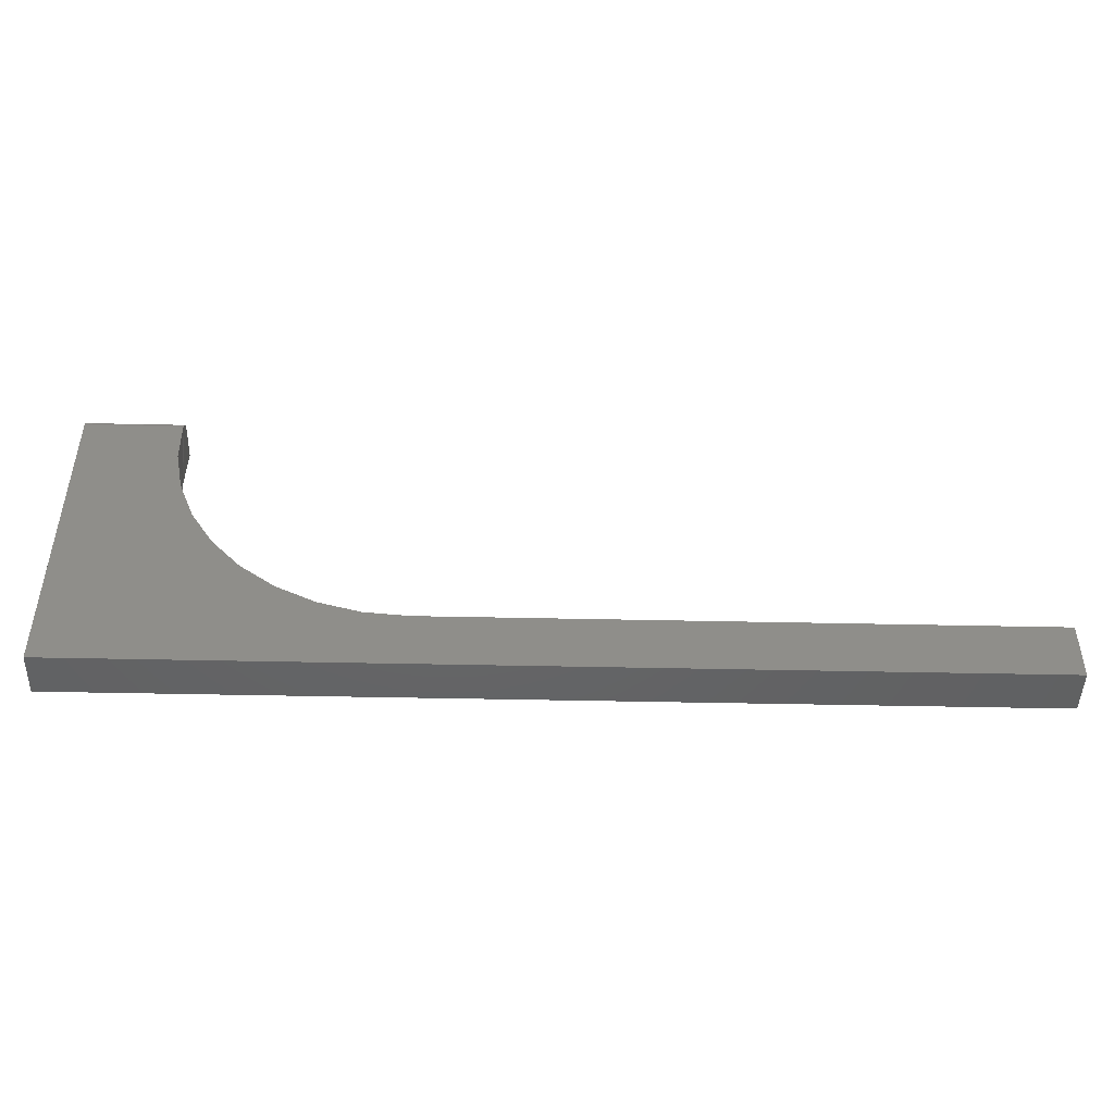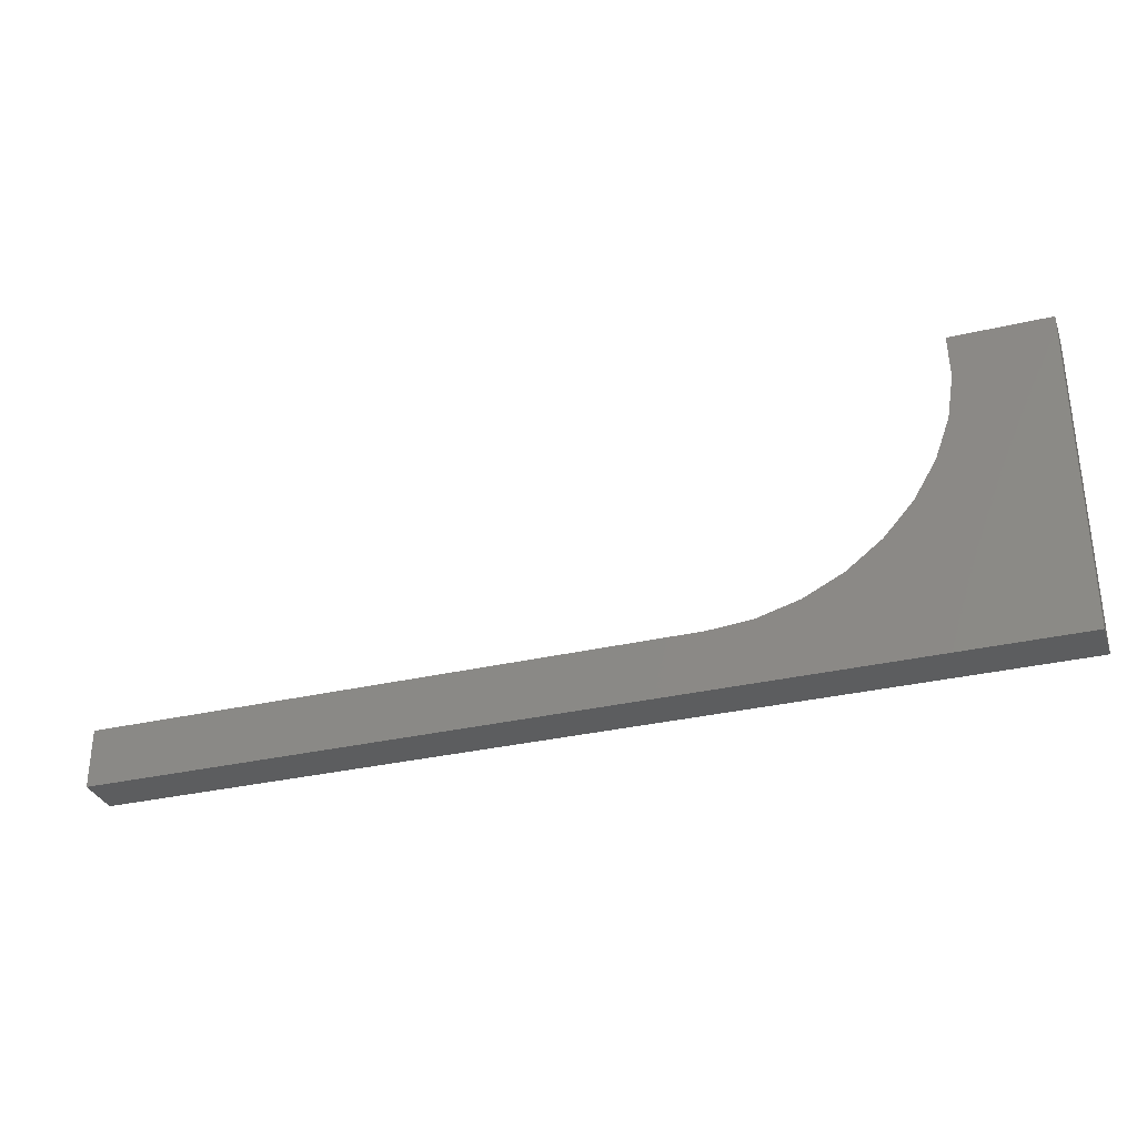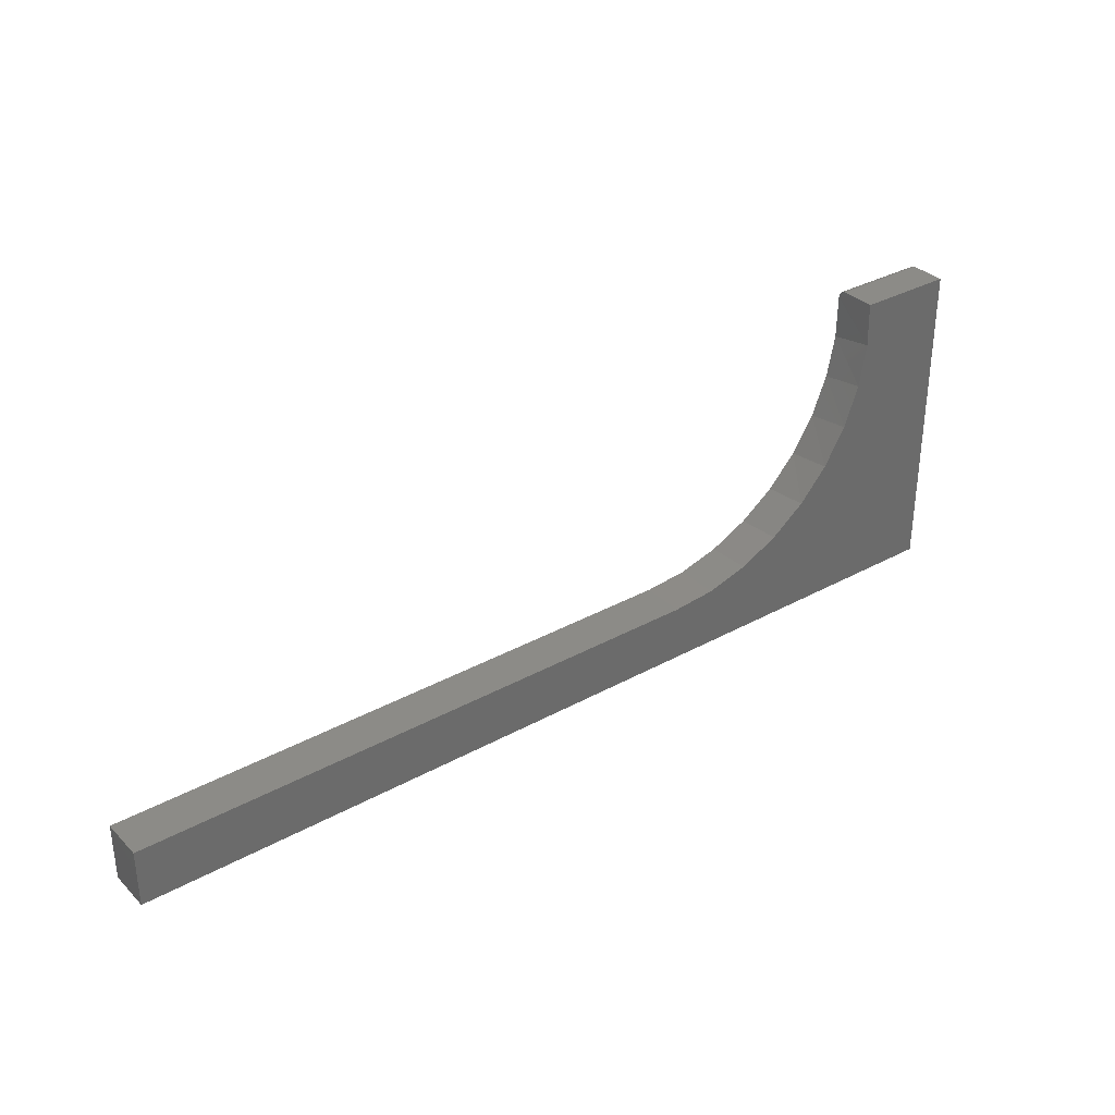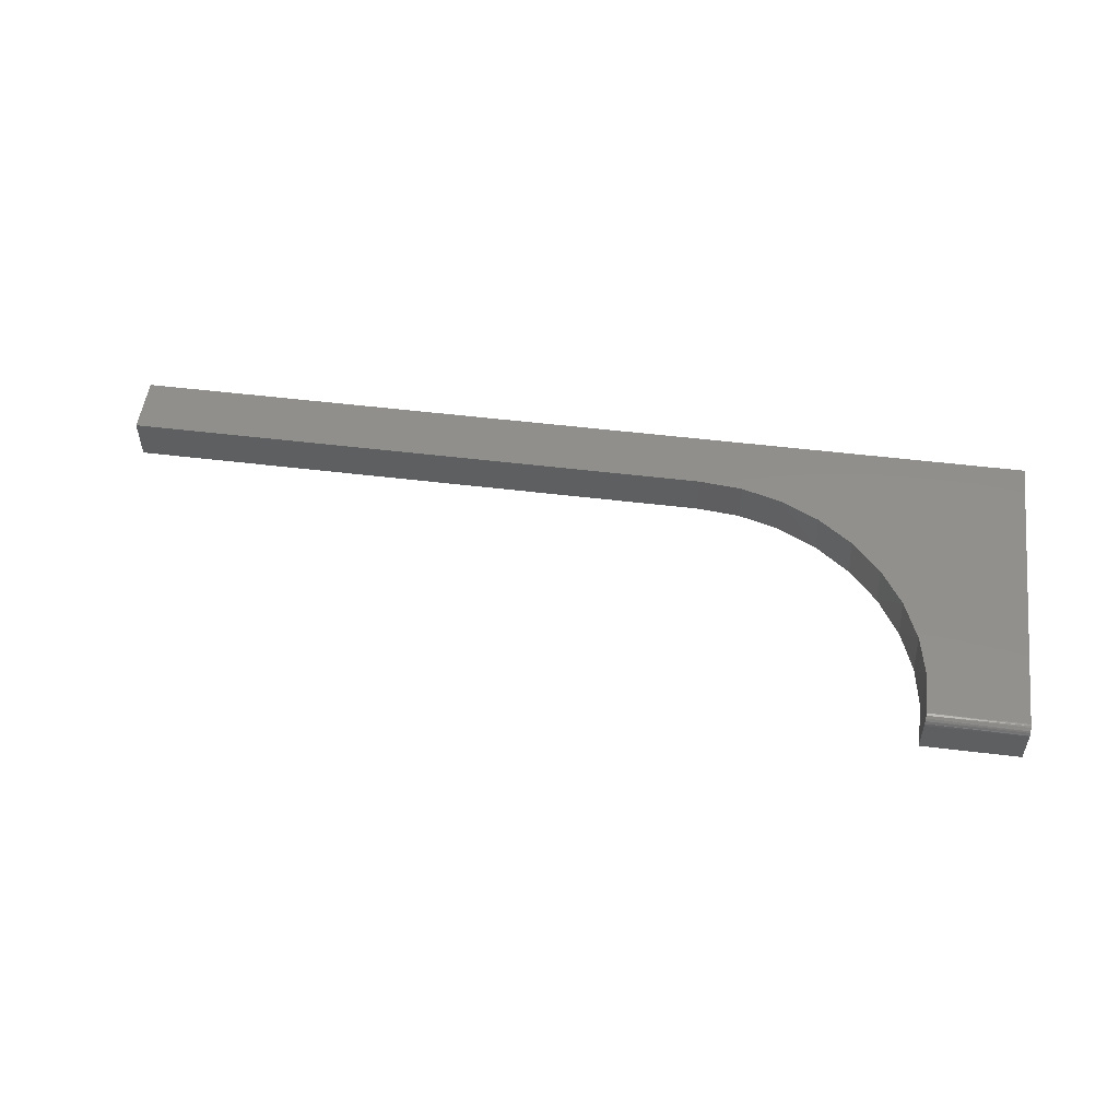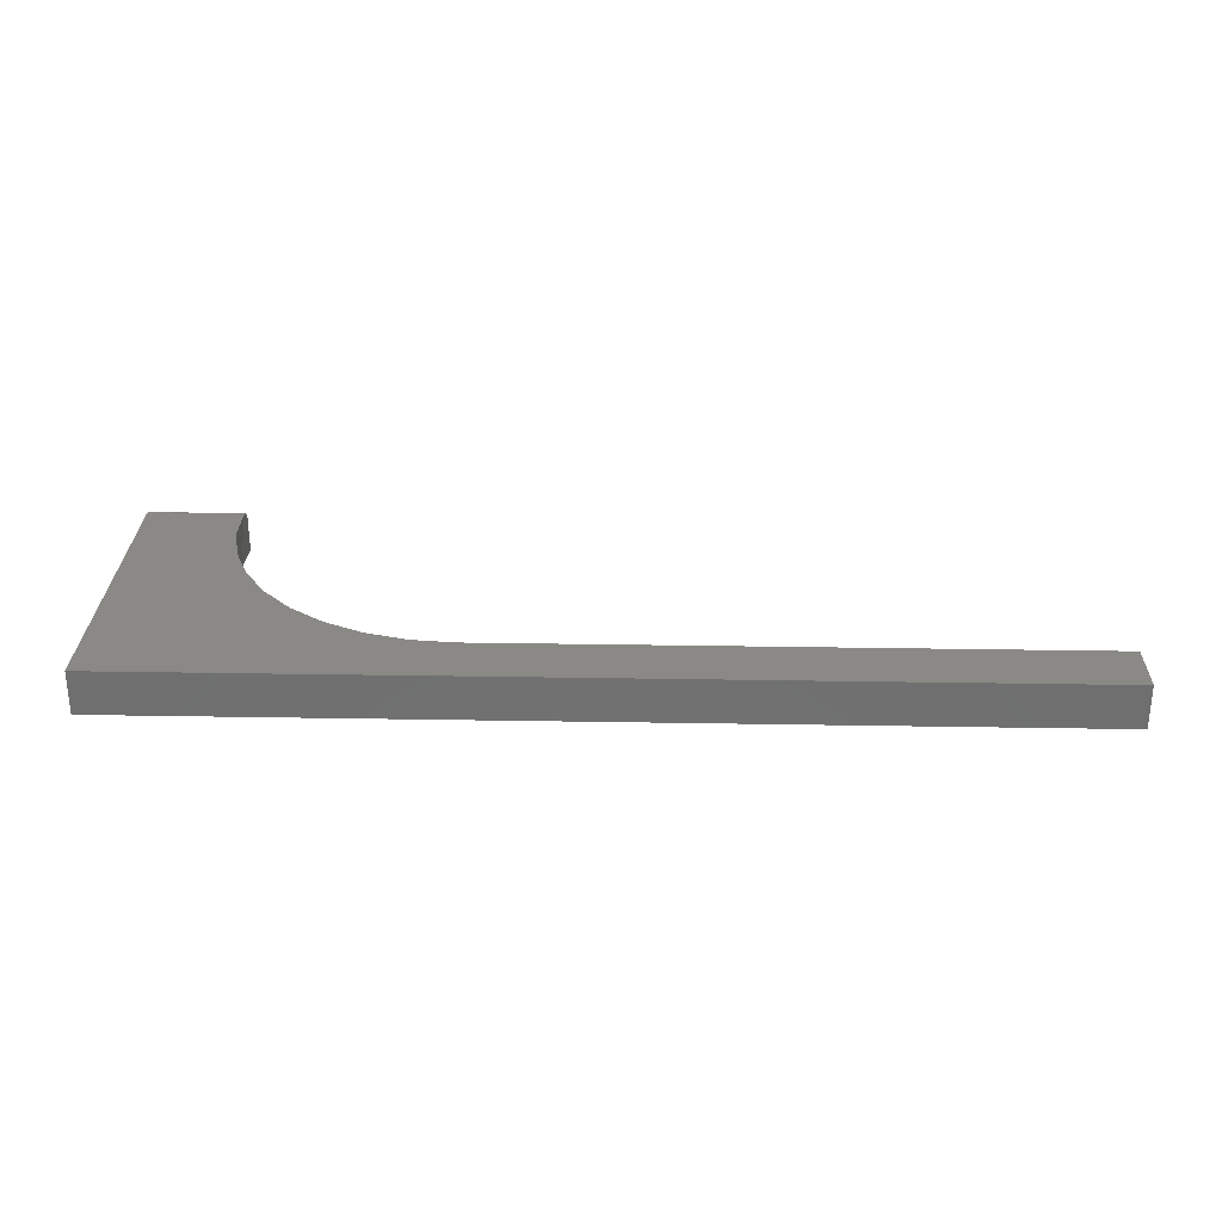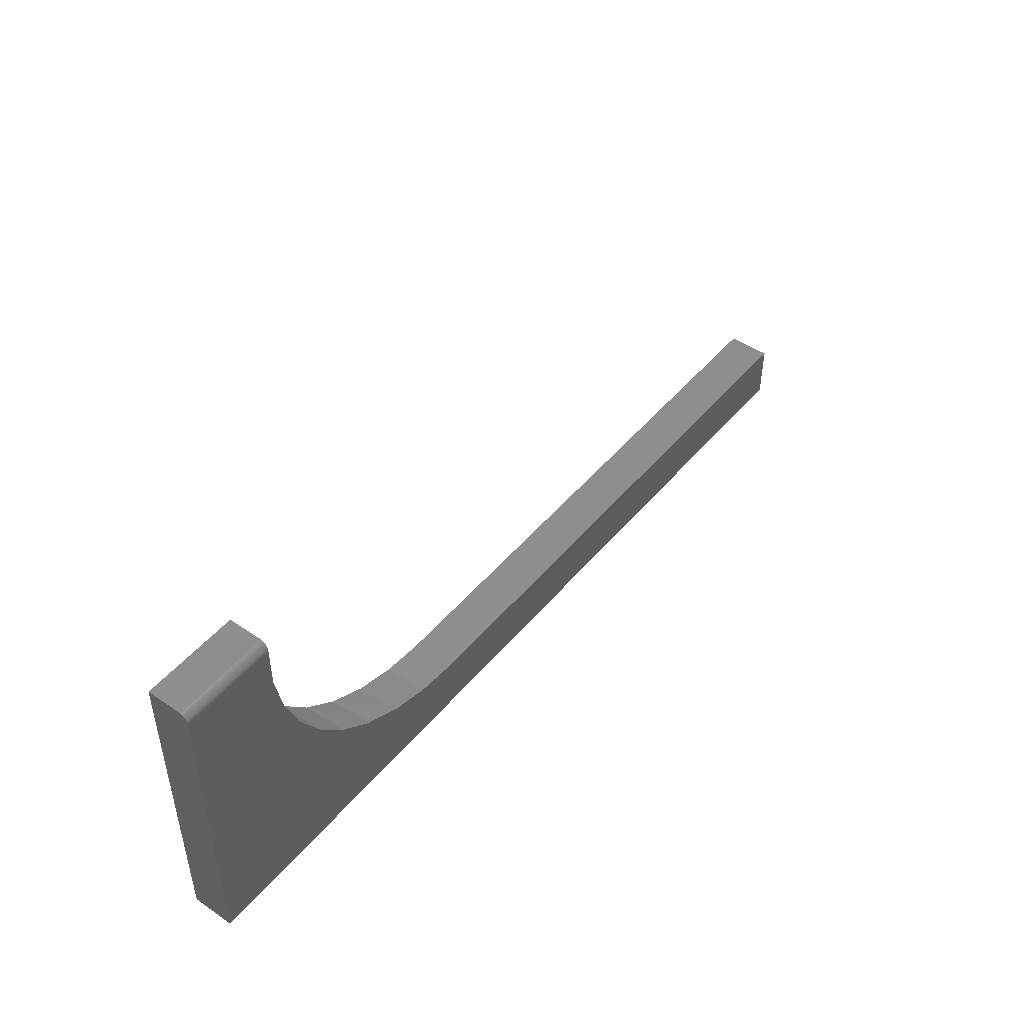
<metadata>
{"format":"stl","ext":"stl","renderer":"f3d","projection":"perspective","resolution":1024,"background":"white","views":[{"elev":-46.4,"azim":-1.4,"up":"+Y"},{"elev":-31.9,"azim":-161.7,"up":"+Y"},{"elev":33.3,"azim":142.9,"up":"+Y"},{"elev":52.2,"azim":-172.5,"up":"+Z"},{"elev":28.3,"azim":1.5,"up":"+Z"},{"elev":46.9,"azim":-52.4,"up":"+Y"}]}
</metadata>
<code>
# stl→obj: 41 verts, 78 faces
v -0.07812 -0.1797 0.03125
v 0.75 -0.1797 0.03125
v 0.75 -0.1274 0.03125
v 0.2183 -0.1274 0.03125
v 0.1798 -0.1239 0.03125
v 0.1426 -0.1135 0.03125
v 0.108 -0.09645 0.03125
v 0.07701 -0.07334 0.03125
v 0.05081 -0.04496 0.03125
v 0.03026 -0.01226 0.03125
v 0.01603 0.02364 0.03125
v 0.008608 0.06154 0.03125
v 0.008251 0.1002 0.03125
v -0.07812 0.1002 0.03125
v -0.07812 0.1017 0.0311
v -0.07812 0.1045 0.02993
v -0.07812 0.1032 0.03066
v -0.07812 -0.1797 -0.007812
v -0.07812 0.1057 0.02896
v -0.07812 0.1067 0.02778
v -0.07812 0.1074 0.02643
v -0.07812 0.1078 0.02496
v -0.07812 0.108 0.02344
v -0.07812 0.108 -0.007812
v 0.009046 0.108 0.02344
v 0.009046 0.108 -0.007812
v 0.008018 0.0685 -0.007812
v 0.008461 0.1025 0.03088
v 0.0482 -0.04147 -0.007812
v 0.07443 -0.07098 -0.007812
v 0.02795 -0.007565 -0.007812
v 0.01439 0.02953 -0.007812
v 0.009 0.1076 0.02586
v 0.00887 0.1065 0.02805
v 0.00868 0.1047 0.02978
v 0.1057 -0.09507 -0.007812
v 0.141 -0.1129 -0.007812
v 0.1789 -0.1238 -0.007812
v 0.2183 -0.1274 -0.007812
v 0.75 -0.1274 -0.007812
v 0.75 -0.1797 -0.007812
f 1 2 3
f 1 3 4
f 1 4 5
f 1 5 6
f 1 6 7
f 1 7 8
f 1 8 9
f 1 9 10
f 1 10 11
f 1 11 12
f 1 12 13
f 1 13 14
f 14 15 16
f 16 15 17
f 18 1 14
f 18 14 16
f 18 16 19
f 18 19 20
f 18 20 21
f 18 21 22
f 18 22 23
f 18 23 24
f 25 26 23
f 23 26 24
f 12 27 13
f 27 28 13
f 29 9 30
f 10 9 29
f 31 10 29
f 11 10 31
f 32 11 31
f 12 11 32
f 27 12 32
f 33 34 25
f 26 25 34
f 26 34 35
f 26 35 28
f 26 28 27
f 9 8 30
f 30 8 7
f 30 7 36
f 36 7 6
f 36 6 37
f 37 6 5
f 37 5 38
f 38 5 4
f 38 4 39
f 25 22 33
f 25 23 22
f 34 20 19
f 34 19 35
f 35 19 16
f 35 16 17
f 35 17 28
f 20 34 21
f 21 34 33
f 21 33 22
f 14 13 15
f 15 13 28
f 15 28 17
f 18 24 26
f 18 26 27
f 18 27 32
f 18 32 31
f 18 31 29
f 18 29 30
f 18 30 36
f 18 36 37
f 18 37 38
f 18 38 39
f 18 39 40
f 18 40 41
f 3 40 4
f 4 40 39
f 2 41 3
f 3 41 40
f 1 18 2
f 2 18 41

</code>
